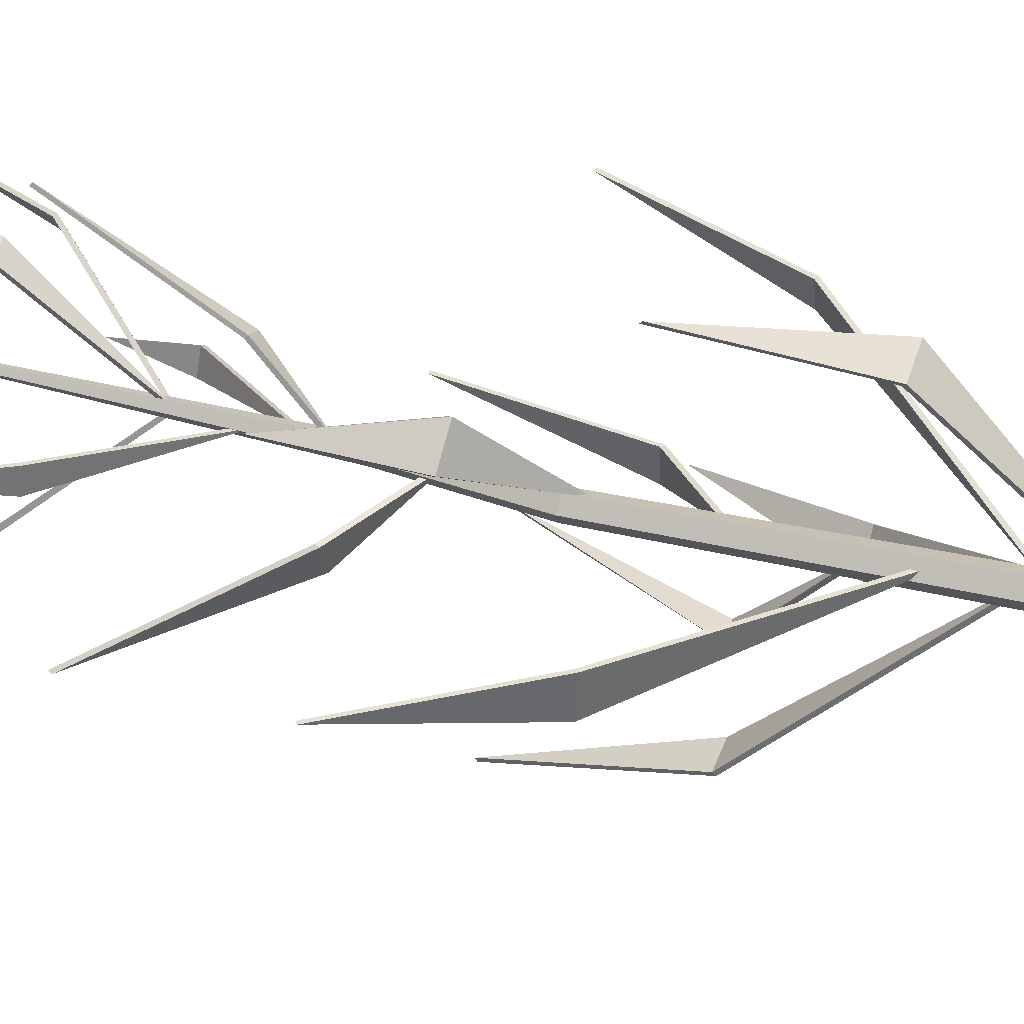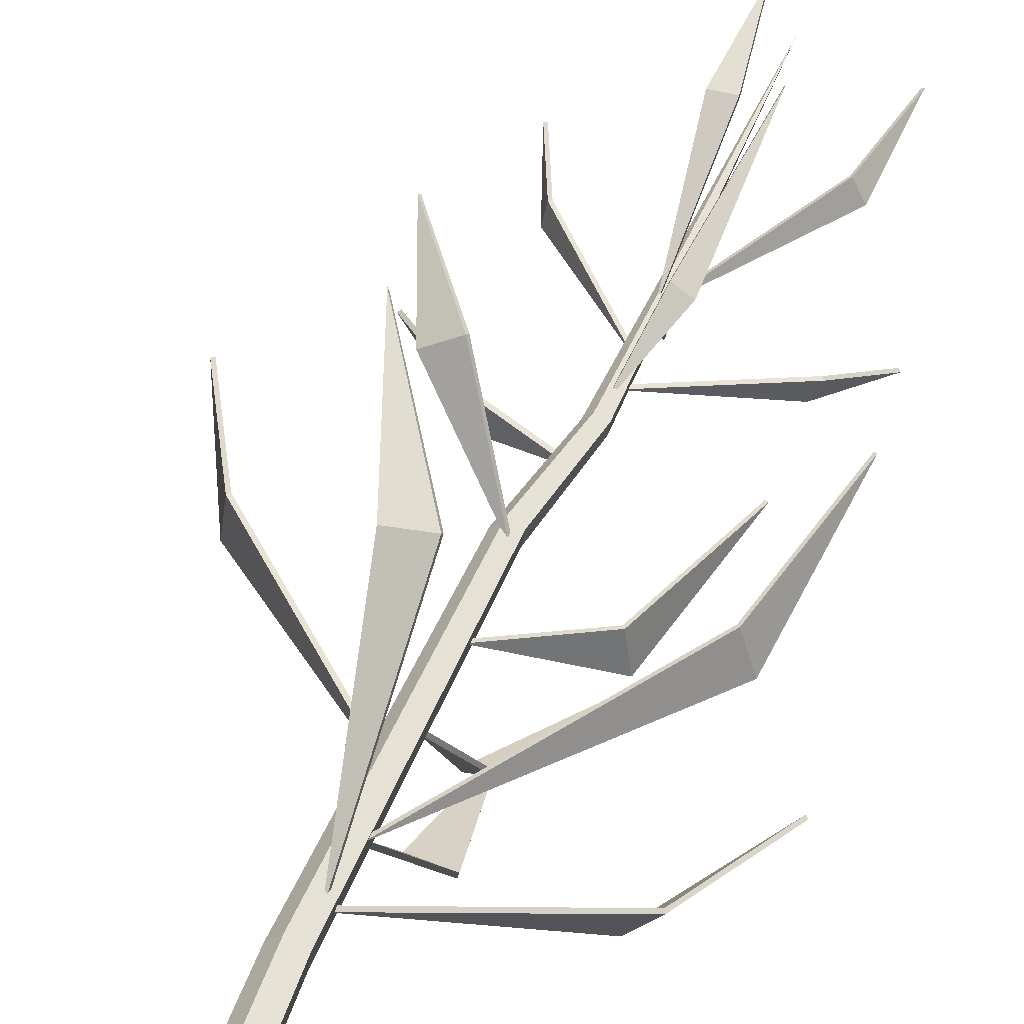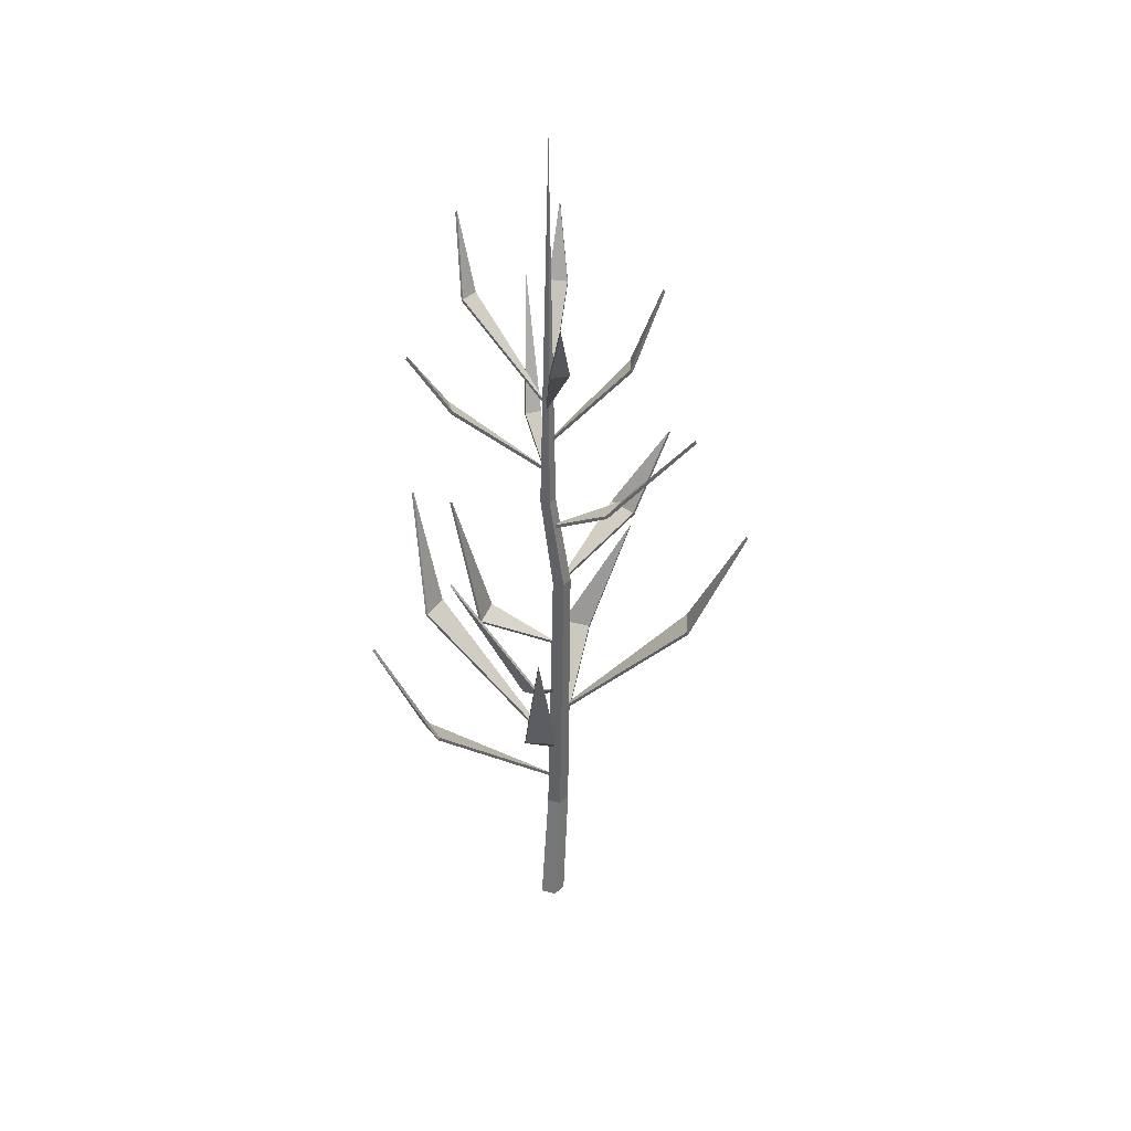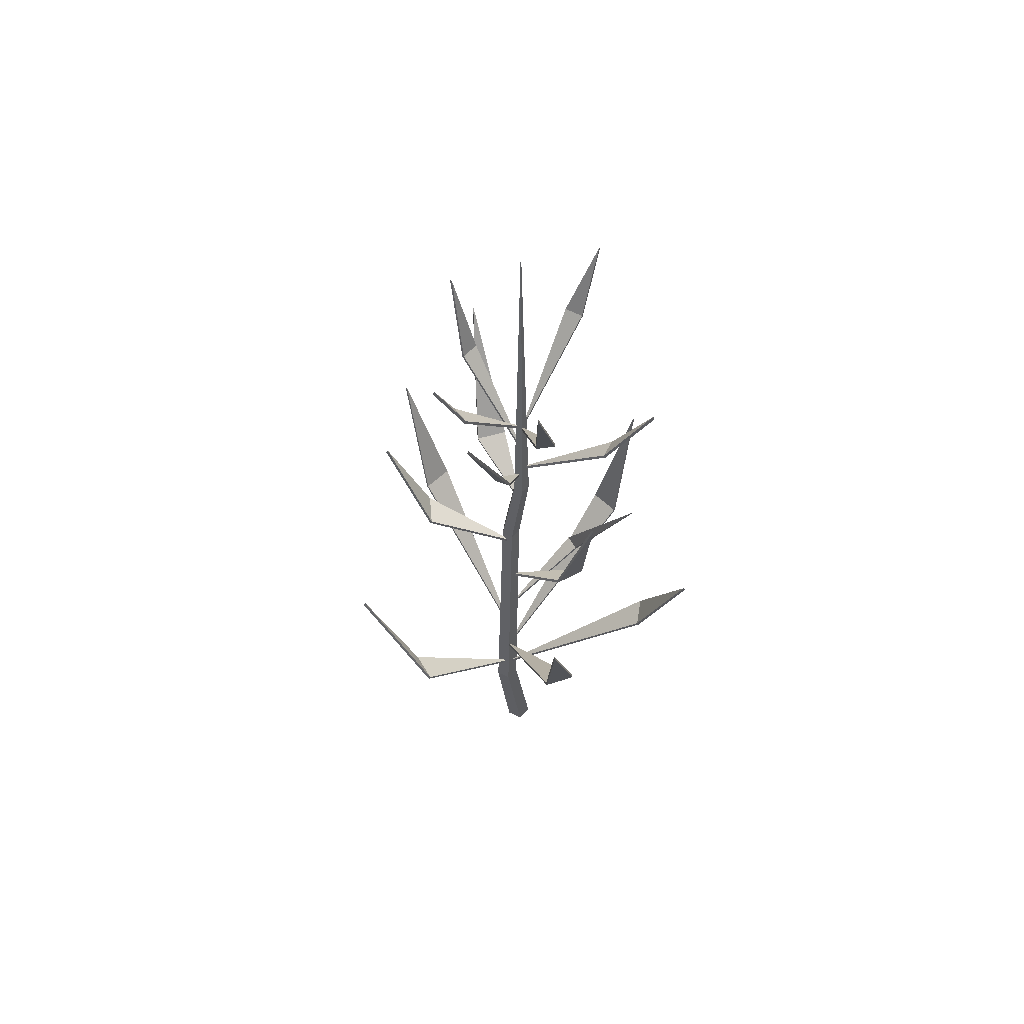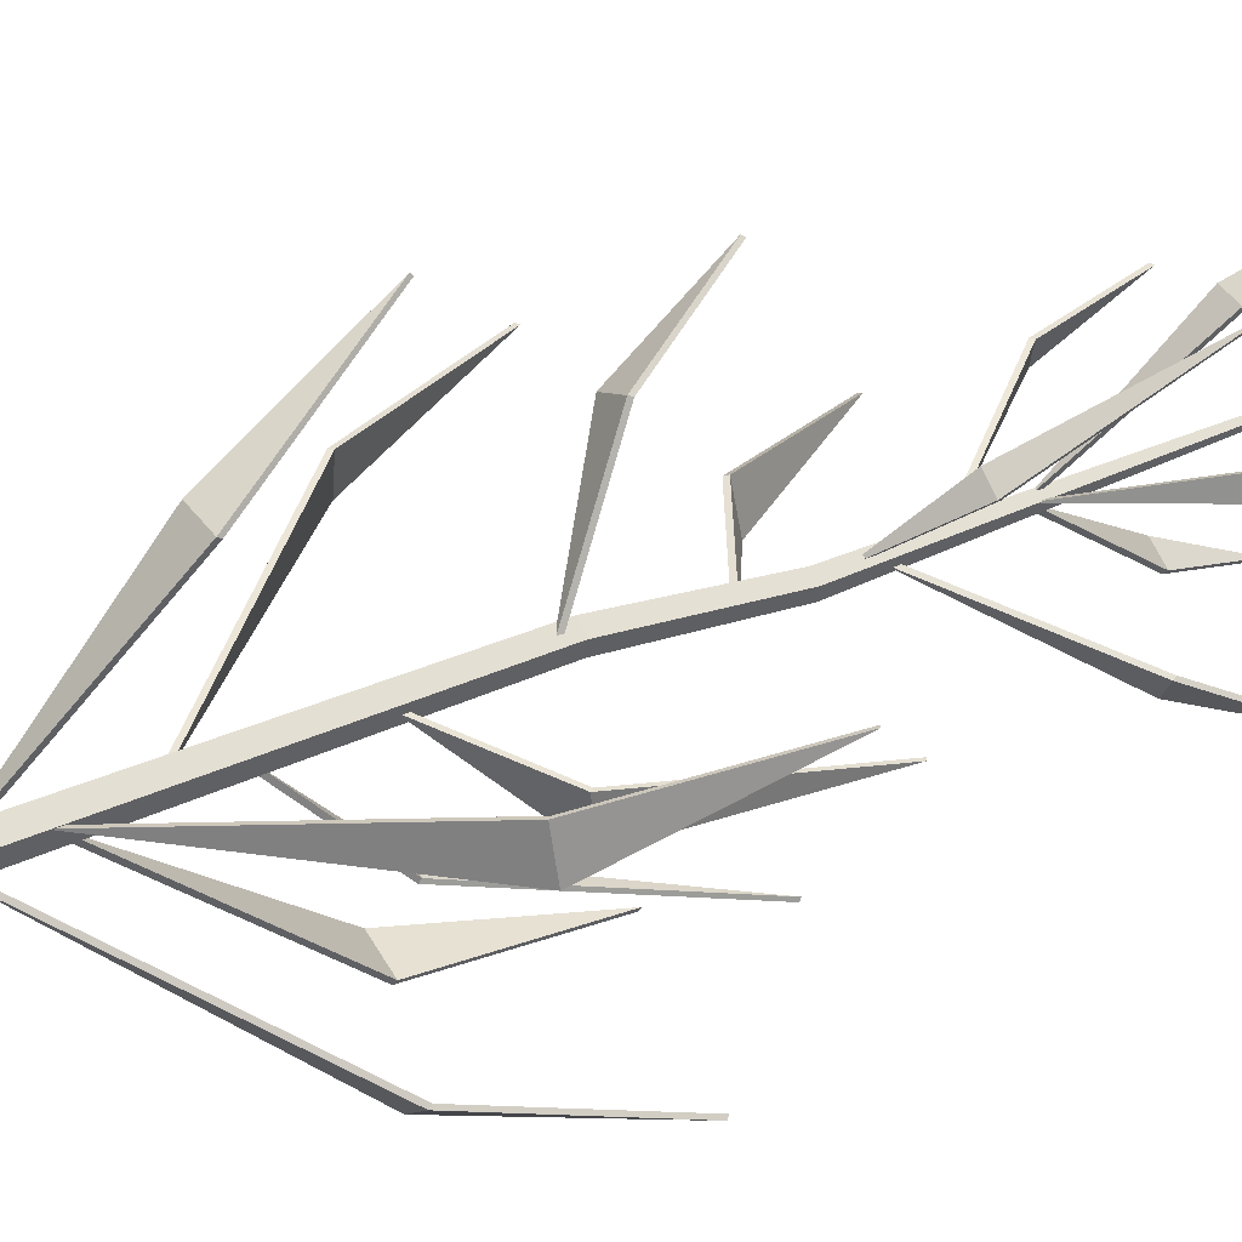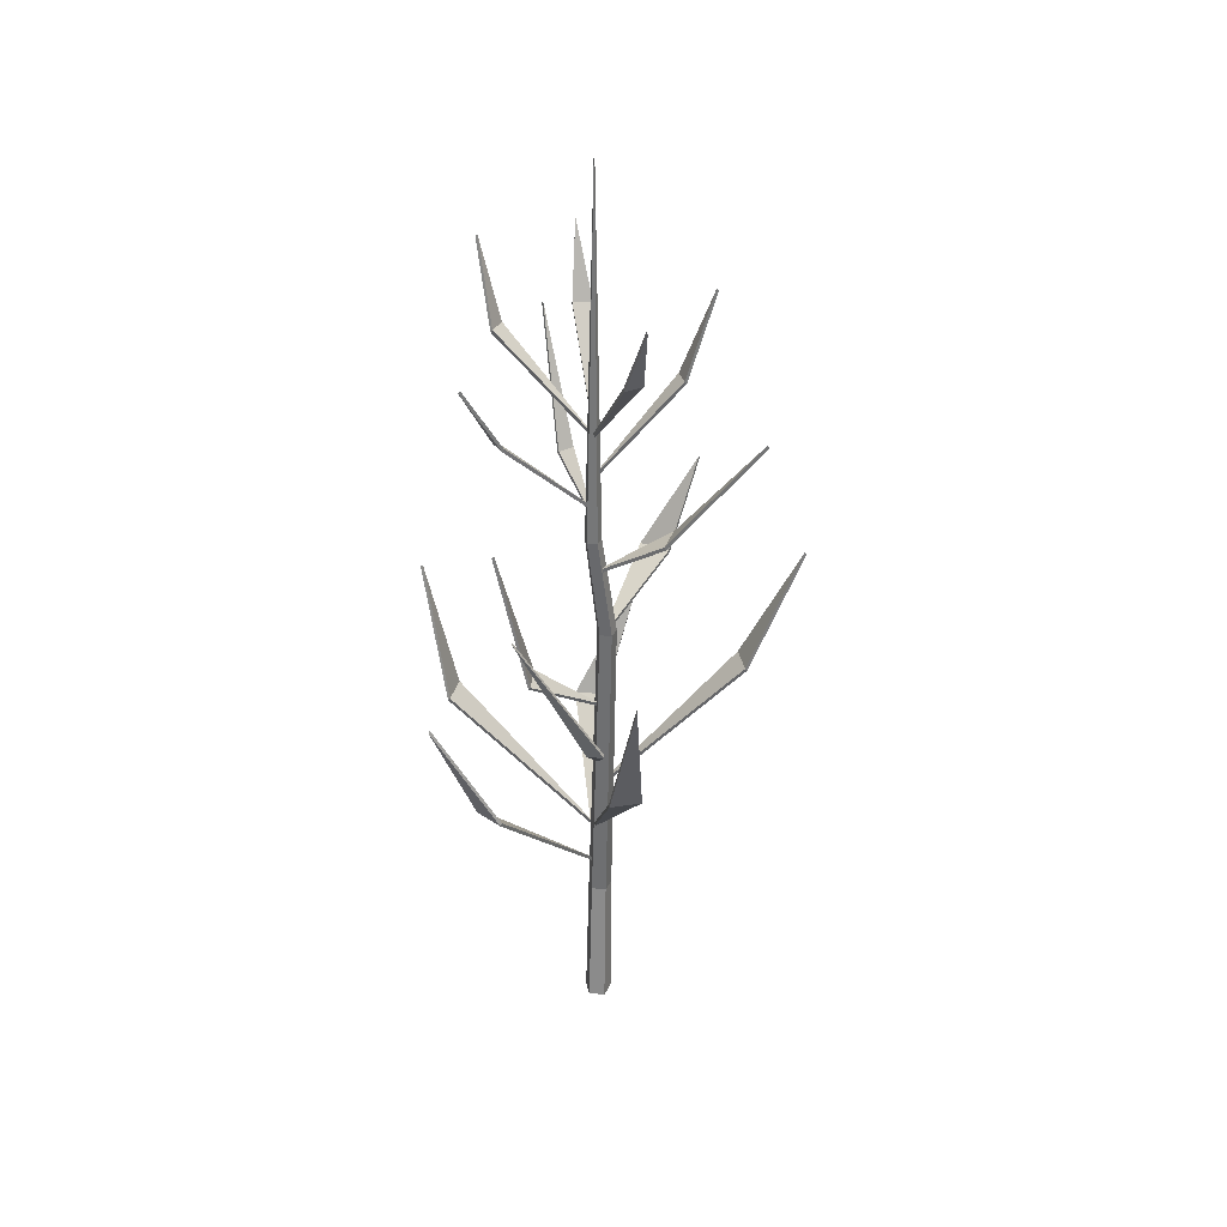
<metadata>
{"format":"obj","ext":"obj","renderer":"f3d","projection":"perspective","resolution":1024,"background":"white","views":[{"elev":45.3,"azim":-72.5,"up":"+Z"},{"elev":39.1,"azim":18.8,"up":"+Z"},{"elev":37.4,"azim":-168.1,"up":"+Y"},{"elev":57.9,"azim":54.1,"up":"+Y"},{"elev":40.0,"azim":60.6,"up":"+Z"},{"elev":33.2,"azim":177.3,"up":"+Y"}]}
</metadata>
<code>
o Plant_2_Cylinder.020
v -0.0276 -0.000206 0.004657
v -0.003631 1.774 0.000613
v -0.01422 -0.000206 -0.02226
v 0.0155 -0.000206 -0.01785
v 0.0205 -0.000206 0.01178
v -0.006134 -0.000206 0.02569
v -0.03086 0.2425 0.03509
v -0.01887 0.2425 0.01094
v 0.007809 0.2425 0.01489
v 0.0123 0.2425 0.04148
v -0.01161 0.2425 0.05396
v -0.03999 0.8416 0.01347
v -0.03027 0.8416 -0.006097
v -0.00866 0.8416 -0.002897
v -0.005024 0.8416 0.01865
v -0.02439 0.8416 0.02876
v -0.01354 1.038 0.00283
v -0.005312 1.038 -0.01374
v 0.01299 1.038 -0.01103
v 0.01606 1.038 0.007214
v -0.000332 1.038 0.01578
v 0.2141 0.5864 -0.1669
v 0.1732 0.5864 -0.208
v 0.2898 0.7992 -0.2174
v 0.000922 0.3023 0.03393
v -0.2717 0.7565 0.00331
v -0.2637 0.7565 0.06069
v -0.3722 0.9829 0.03104
v 0.003056 0.4724 0.02959
v -0.02902 0.5279 0.2609
v 0.0286 0.5279 0.267
v -0.1 0.75 0.3365
v 0.000805 0.3009 0.02875
v 0.2477 0.6715 0.111
v 0.2649 0.6715 0.05569
v 0.3054 0.9104 0.1387
v -0.000298 0.3873 0.03232
v -0.01253 0.6715 -0.2712
v -0.06966 0.6715 -0.2616
v -0.05518 0.919 -0.3408
v 0.002708 0.3873 0.03375
v 0.03142 1.176 0.08388
v 0.05774 1.176 0.06812
v 0.07826 1.409 0.1773
v -0.001587 1.077 -0.001137
v 0.02024 0.6801 -0.1378
v -0.01026 0.6801 -0.141
v 0.1456 0.9483 -0.1787
v -0.006991 0.5536 0.01805
v -0.1185 1.048 -0.04575
v -0.1385 1.047 0.008628
v -0.2834 1.265 -0.08675
v 0.003469 0.9726 -1e-06
v -0.1398 0.931 0.1332
v -0.09018 0.931 0.1632
v -0.1954 1.092 0.1911
v -0.009365 0.82 0.01552
v 0.1099 0.7825 -0.01881
v 0.1168 0.7832 -0.07634
v 0.1731 1.04 -0.05135
v -0.009949 0.6804 0.0146
v 0.1485 1.421 0.07612
v 0.1645 1.421 0.04482
v 0.1844 1.567 0.09956
v -0.001949 1.243 -0.000123
v -0.04097 1.421 -0.1721
v -0.07257 1.421 -0.1567
v -0.07285 1.547 -0.2314
v 0.002835 1.243 0.000562
v -0.1513 1.341 -0.001912
v -0.1439 1.341 0.03247
v -0.2018 1.501 0.01497
v 0.002941 1.164 -0.00184
v -0.005508 1.421 0.1477
v 0.02964 1.421 0.1472
v 0.02109 1.55 0.2061
v -0.000804 1.243 -0.001779
v 0.1661 1.279 -0.07422
v 0.1498 1.279 -0.1054
v 0.2163 1.407 -0.1432
v -0.001226 1.102 0.001519
v 0.2166 0.5817 -0.1694
v 0.1757 0.5815 -0.2104
v 0.2928 0.7957 -0.2203
v 0.002852 0.2966 0.03201
v -0.2752 0.7518 0.003801
v -0.2671 0.7517 0.06118
v -0.3762 0.9791 0.0316
v 0.0002 0.4669 0.02999
v -0.02941 0.5234 0.2646
v 0.02823 0.5231 0.2705
v -0.1004 0.7468 0.3408
v 0.000518 0.2952 0.03145
v 0.2515 0.6674 0.1122
v 0.2685 0.6672 0.05682
v 0.3097 0.908 0.14
v 0.002512 0.3819 0.0332
v -0.01314 0.667 -0.2748
v -0.07028 0.667 -0.2652
v -0.05592 0.9163 -0.3451
v 0.002266 0.3816 0.03113
v 0.03327 1.172 0.08697
v 0.05957 1.172 0.07118
v 0.08035 1.405 0.1808
v -6.3e-05 1.071 0.001409
v 0.02066 0.6762 -0.1418
v -0.009894 0.6754 -0.1445
v 0.1461 0.9464 -0.1833
v -0.006742 0.5476 0.01569
v -0.1209 1.042 -0.04666
v -0.1409 1.041 0.007691
v -0.2865 1.26 -0.08789
v 0.001782 0.9662 -0.000661
v -0.1414 0.9259 0.136
v -0.09169 0.9255 0.1657
v -0.1975 1.088 0.1945
v -0.01042 0.8138 0.01725
v 0.1135 0.7779 -0.01841
v 0.1208 0.7794 -0.07588
v 0.1777 1.038 -0.05082
v -0.007415 0.6745 0.01487
v 0.1519 1.416 0.07786
v 0.1679 1.416 0.04653
v 0.1883 1.564 0.1016
v 0.00061 1.238 0.001185
v -0.04246 1.416 -0.1752
v -0.07402 1.416 -0.1597
v -0.07455 1.543 -0.2348
v 0.001603 1.238 -0.001965
v -0.155 1.337 -0.001113
v -0.1476 1.337 0.03325
v -0.2061 1.498 0.01588
v -7.3e-05 1.159 -0.001199
v -0.005456 1.416 0.1513
v 0.02969 1.416 0.1509
v 0.02115 1.547 0.2102
v -0.000759 1.238 0.001318
v 0.1689 1.274 -0.07569
v 0.1527 1.274 -0.1069
v 0.2196 1.403 -0.1449
v 0.001182 1.096 0.000259
f 17 2 18
f 18 2 19
f 19 2 20
f 20 2 21
f 21 2 17
f 3 4 5
f 6 7 1
f 10 6 5
f 9 5 4
f 3 9 4
f 1 8 3
f 16 7 11
f 15 11 10
f 9 15 10
f 8 14 9
f 12 8 7
f 16 17 12
f 15 21 16
f 14 20 15
f 18 14 13
f 17 13 12
f 6 1 5
f 1 3 5
f 6 11 7
f 10 11 6
f 9 10 5
f 3 8 9
f 1 7 8
f 16 12 7
f 15 16 11
f 9 14 15
f 8 13 14
f 12 13 8
f 16 21 17
f 15 20 21
f 14 19 20
f 18 19 14
f 17 18 13
f 46 48 47
f 23 22 24
f 23 25 22
f 27 26 28
f 55 57 54
f 31 30 32
f 31 33 30
f 35 34 36
f 35 37 34
f 39 38 40
f 42 43 45
f 67 69 66
f 46 47 49
f 39 41 38
f 51 50 52
f 59 61 58
f 55 54 56
f 79 81 78
f 59 58 60
f 71 73 70
f 63 62 64
f 75 77 74
f 67 66 68
f 51 53 50
f 71 70 72
f 63 65 62
f 75 74 76
f 79 78 80
f 42 44 43
f 27 29 26
f 106 107 108
f 83 84 82
f 83 82 85
f 87 88 86
f 115 114 117
f 91 92 90
f 91 90 93
f 95 96 94
f 95 94 97
f 99 100 98
f 102 105 103
f 127 126 129
f 106 109 107
f 99 98 101
f 111 112 110
f 119 118 121
f 115 116 114
f 139 138 141
f 119 120 118
f 131 130 133
f 123 124 122
f 135 134 137
f 127 128 126
f 111 110 113
f 131 132 130
f 123 122 125
f 135 136 134
f 139 140 138
f 102 103 104
f 87 86 89
f 25 82 22
f 22 84 24
f 23 84 83
f 25 83 85
f 29 86 26
f 26 88 28
f 27 88 87
f 29 87 89
f 33 90 30
f 30 92 32
f 31 92 91
f 33 91 93
f 37 94 34
f 34 96 36
f 35 96 95
f 37 95 97
f 41 98 38
f 38 100 40
f 39 100 99
f 41 99 101
f 45 102 42
f 42 104 44
f 43 104 103
f 45 103 105
f 49 106 46
f 46 108 48
f 47 108 107
f 49 107 109
f 53 110 50
f 50 112 52
f 51 112 111
f 53 111 113
f 57 114 54
f 54 116 56
f 55 116 115
f 57 115 117
f 61 118 58
f 58 120 60
f 59 120 119
f 61 119 121
f 65 122 62
f 62 124 64
f 63 124 123
f 65 123 125
f 69 126 66
f 66 128 68
f 67 128 127
f 69 127 129
f 73 130 70
f 70 132 72
f 71 132 131
f 73 131 133
f 77 134 74
f 74 136 76
f 75 136 135
f 77 135 137
f 81 138 78
f 78 140 80
f 79 140 139
f 81 139 141
f 25 85 82
f 22 82 84
f 23 24 84
f 25 23 83
f 29 89 86
f 26 86 88
f 27 28 88
f 29 27 87
f 33 93 90
f 30 90 92
f 31 32 92
f 33 31 91
f 37 97 94
f 34 94 96
f 35 36 96
f 37 35 95
f 41 101 98
f 38 98 100
f 39 40 100
f 41 39 99
f 45 105 102
f 42 102 104
f 43 44 104
f 45 43 103
f 49 109 106
f 46 106 108
f 47 48 108
f 49 47 107
f 53 113 110
f 50 110 112
f 51 52 112
f 53 51 111
f 57 117 114
f 54 114 116
f 55 56 116
f 57 55 115
f 61 121 118
f 58 118 120
f 59 60 120
f 61 59 119
f 65 125 122
f 62 122 124
f 63 64 124
f 65 63 123
f 69 129 126
f 66 126 128
f 67 68 128
f 69 67 127
f 73 133 130
f 70 130 132
f 71 72 132
f 73 71 131
f 77 137 134
f 74 134 136
f 75 76 136
f 77 75 135
f 81 141 138
f 78 138 140
f 79 80 140
f 81 79 139

</code>
